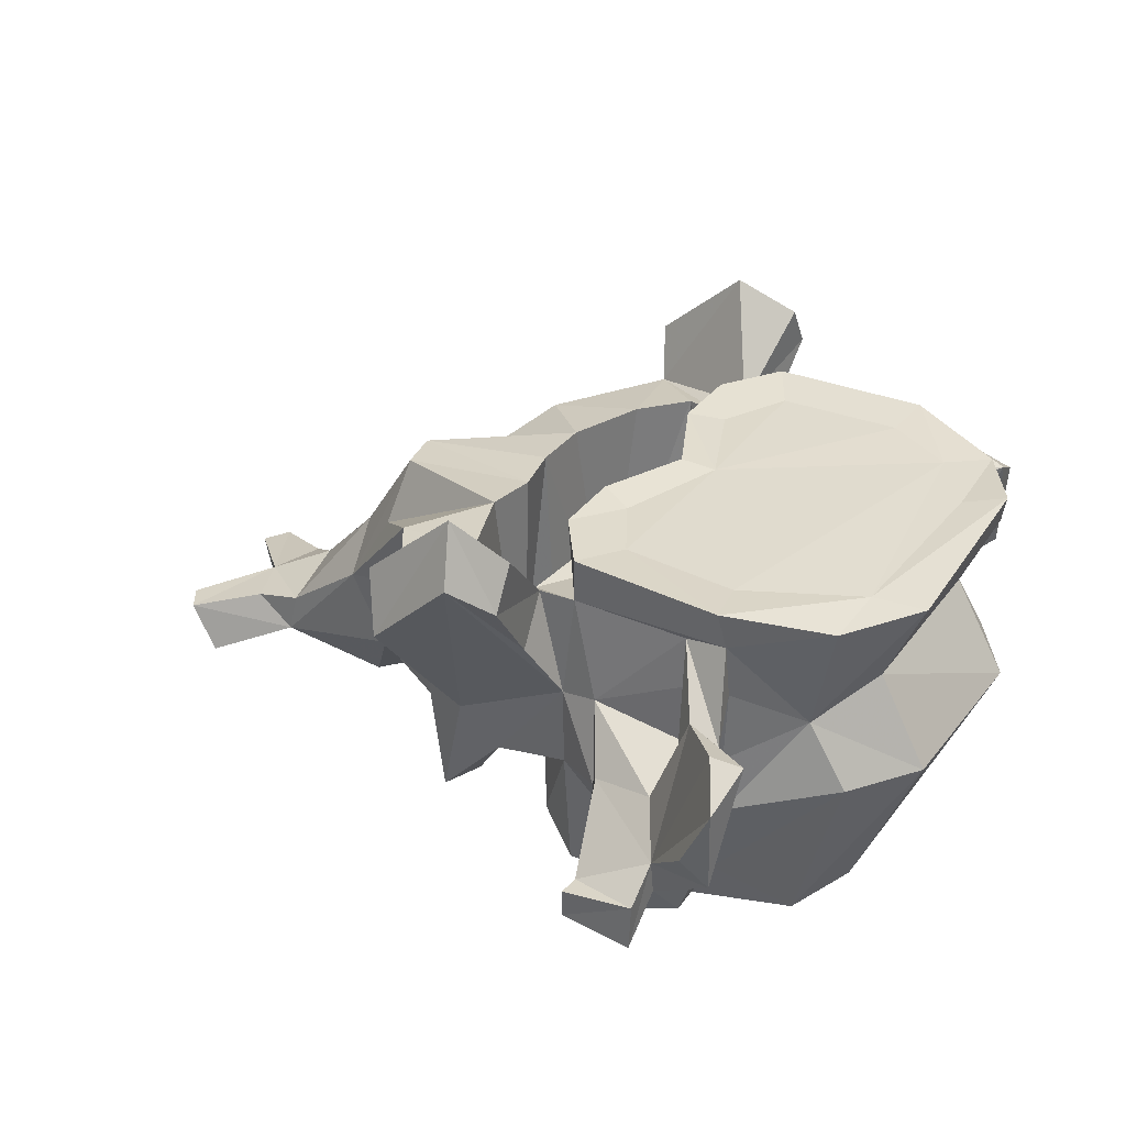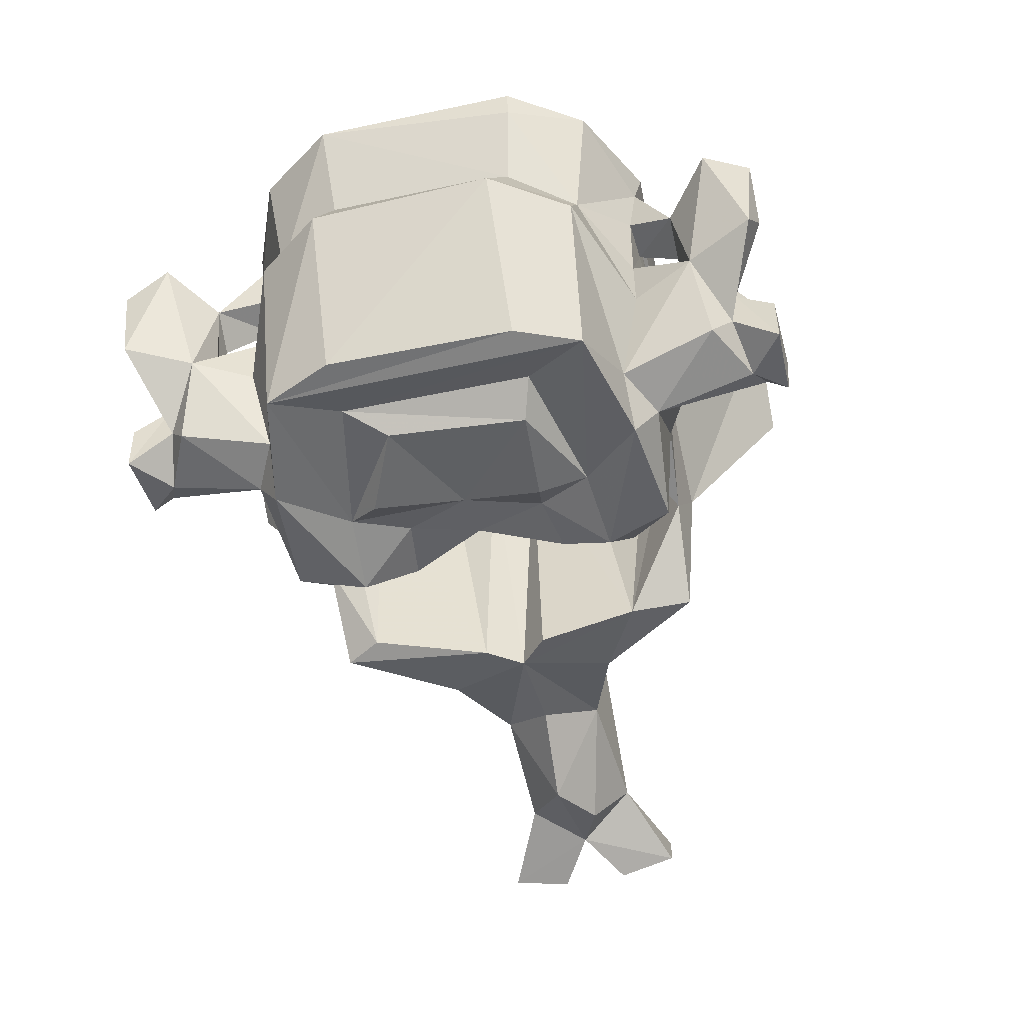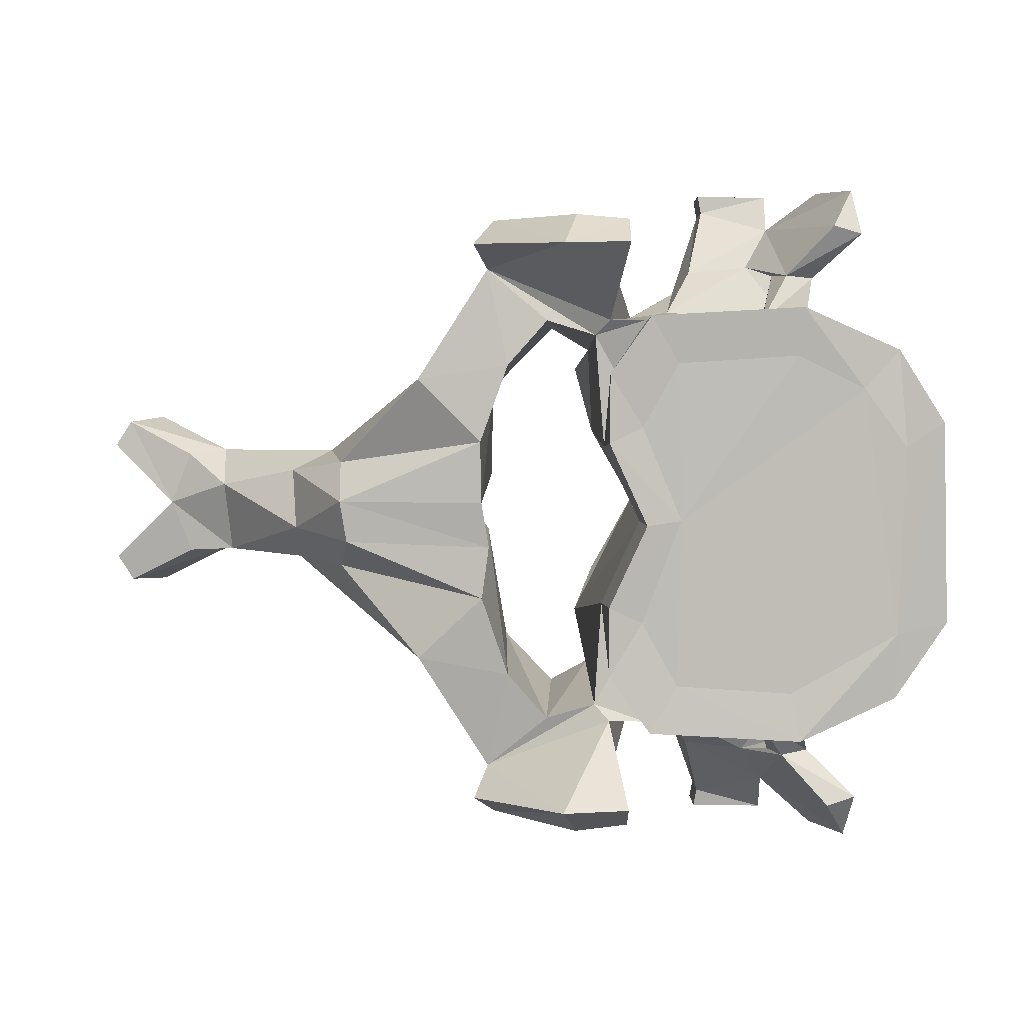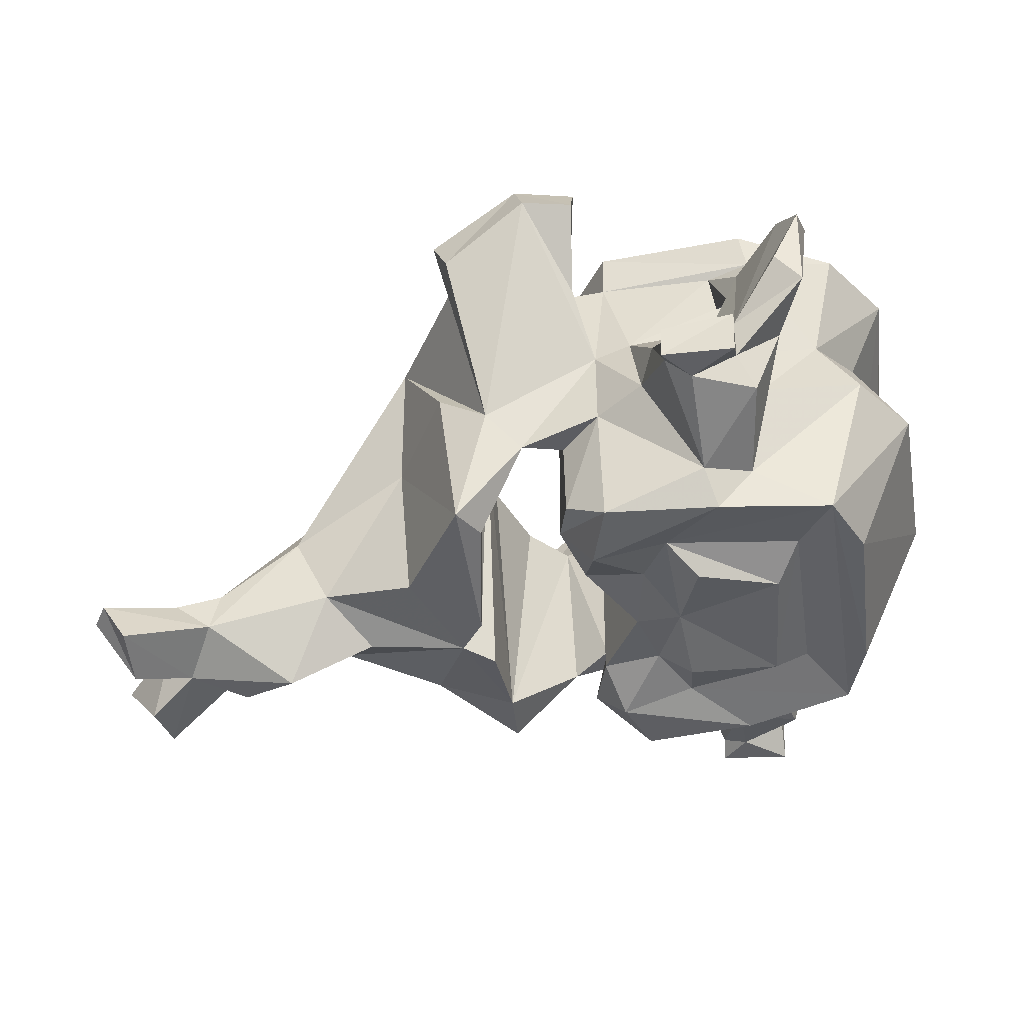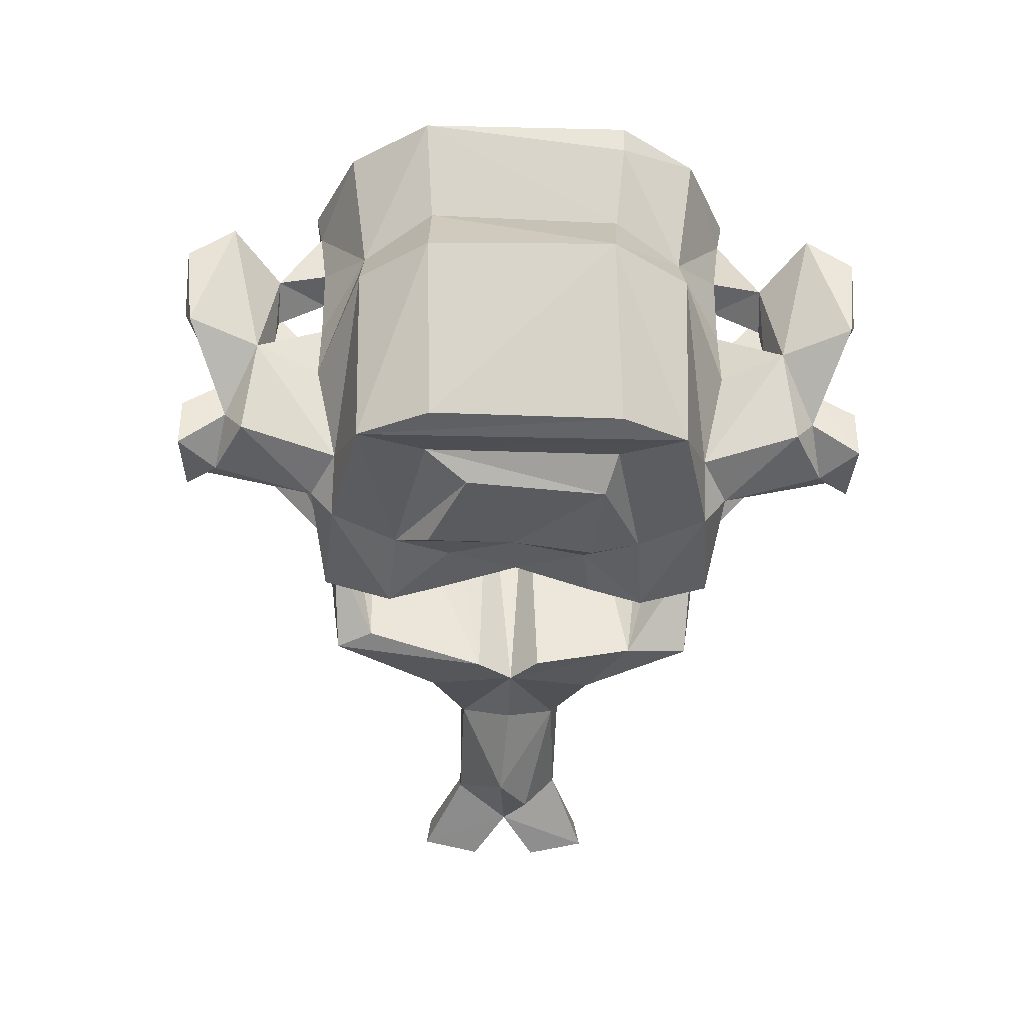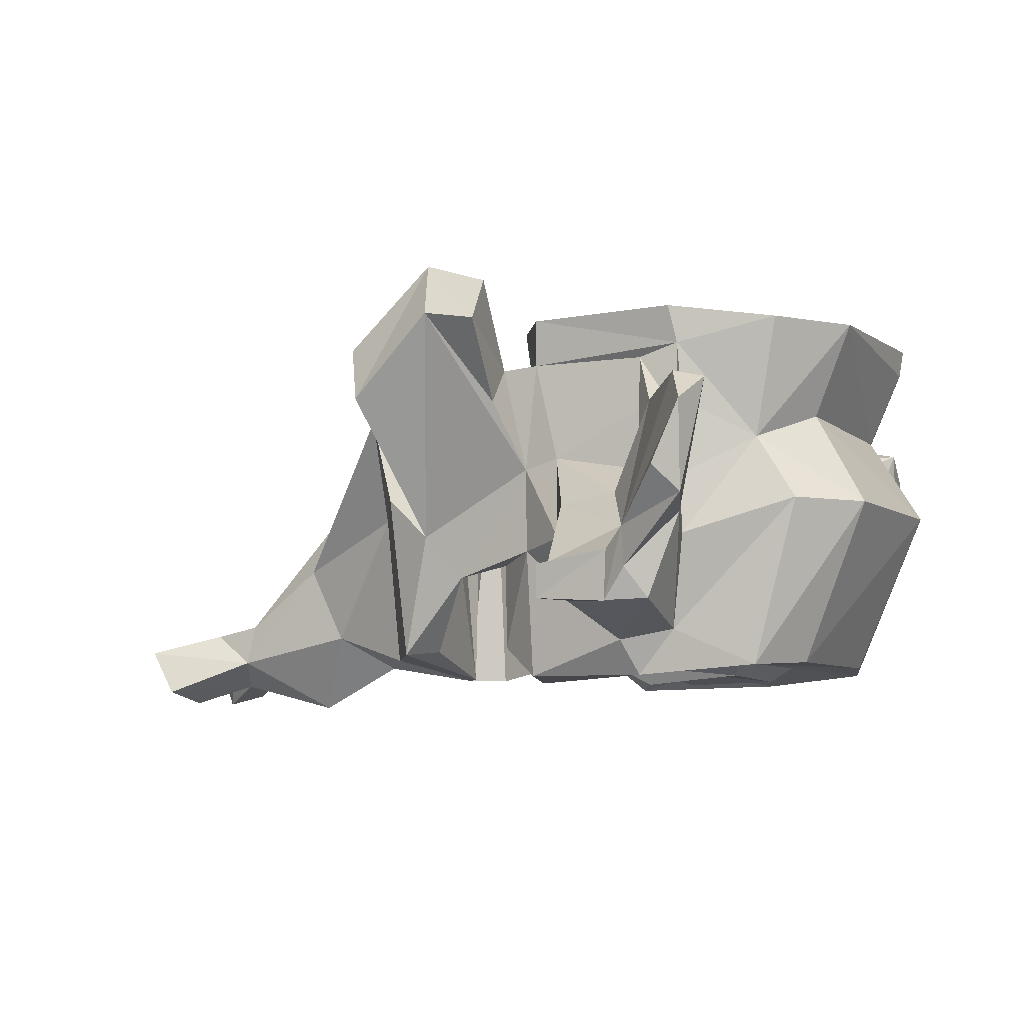
<metadata>
{"format":"obj","ext":"obj","renderer":"f3d","projection":"perspective","resolution":1024,"background":"white","views":[{"elev":33.4,"azim":-148.8,"up":"+Y"},{"elev":-48.8,"azim":-75.9,"up":"+Y"},{"elev":4.9,"azim":179.9,"up":"+Z"},{"elev":-42.4,"azim":-170.3,"up":"+Y"},{"elev":-38.2,"azim":-91.6,"up":"+Y"},{"elev":-6.9,"azim":-152.2,"up":"+Y"}]}
</metadata>
<code>
o Plane.005_Plane.015
v 3.869 -2.721 0.2535
v 4.611 -2.52 -0.05371
v 4.981 -1.807 -0.05371
v 4.169 -1.407 0.2342
v 3.119 -2.87 -0.1381
v 2.026 -2.296 -0.05371
v 3.025 -0.1894 -0.2766
v 2.329 1.025 0.1778
v -1.713 -2.363 -0.05371
v -5.738 -0.3632 1.062
v 0.7187 -2.503 -0.05371
v 0.4439 1.338 0.1789
v -1.63 1.315 -0.05371
v -1.689 2.09 -0.05371
v -5.425 1.697 1.26
v -5.019 0.7455 1.16
v -3.194 1.494 2.559
v -3.267 0.857 2.586
v -3.775 0.9043 2.561
v -3.755 1.619 2.65
v -3.592 0.8143 3.161
v -3.45 0.3418 3.161
v -3.959 0.5972 3.129
v -4.561 0.9381 3.707
v -4.189 1.021 3.812
v -4.466 0.5989 4.291
v -4.426 -0.5084 4.176
v -4.103 -0.1692 4.291
v -3.497 -0.8273 3.818
v -3.169 -0.3452 3.296
v -2.393 -0.4399 3.22
v -2.632 -1.261 4.084
v -2.594 -1.548 4.02
v -2.2 -0.8288 2.94
v -2.593 -1.296 4.315
v -3.512 -1.153 4.294
v -2.568 -1.708 4.269
v -3.483 -1.775 4.294
v -2.054 0.2395 2.674
v -1.567 0.1295 2.601
v -1.565 -0.9422 2.573
v -3.732 -0.0598 2.549
v -3.488 -1.317 3.735
v -3.638 -0.296 3.161
v -4.561 0.446 1.989
v -4.911 1.935 2.196
v -1.345 0.9835 3.113
v -0.7777 2.062 3.908
v -1.448 1.946 3.855
v -1.445 2.491 3.551
v -0.6061 2.769 3.527
v -1.233 1.478 2.578
v 0.537 1.744 3.545
v 0.2824 1.034 3.871
v 0.3658 1.09 3.237
v -0.05018 -0.6849 2.596
v -2.914 -1.733 3.868
v -1.733 2.096 2.63
v -1.713 1.508 2.58
v -1.209 2.089 1.891
v -1.202 2.089 1.003
v -1.32 1.306 1.884
v -1.045 1.342 2.378
v -1.164 1.308 0.9239
v -0.4173 1.287 2.569
v 0.09853 1.29 1.988
v 0.4591 1.313 0.9812
v 1.285 1.102 1.796
v 0.6311 -0.1195 2.398
v 1.428 -0.2497 1.144
v 2.585 -0.9668 0.7449
v 2.372 0.2058 0.6501
v 3.114 -0.7279 0.4805
v -0.5232 -1.239 2.46
v 1.27 -2.24 1.049
v 0.3703 -2.24 2.381
v -1.036 -1.075 2.154
v 0.3111 -2.283 1.585
v 0.3374 -2.503 0.3094
v -4.06 -0.6255 3.333
v -3.696 -1.692 3.484
v -2.915 -2.134 2.612
v -3.765 -0.8018 2.561
v -3.519 -1.997 2.294
v -5.075 -0.3634 2.006
v -4.484 -2.456 1.97
v -4.786 -2.385 1.159
v -1.592 -2.568 2.454
v -1.138 -2.285 0.9535
v -0.8834 -2.13 1.867
v -3.049 -2.571 2.318
v -1.323 -2.63 1.617
v 2.55 -1.866 0.602
v 5.818 -2.041 0.7638
v 5.268 -2.778 0.3856
v 4.223 -2.065 0.6948
v 4.706 -1.783 0.6439
v 5.6 -2.033 1.1
v 5.221 -2.63 1.15
v -5.48 2.033 1.267
v -3.672 2.092 2.738
v -2.127 2.04 0.008564
v -4.928 1.979 -1.465
v -3.61 2.037 2.122
v -4.462 2.003 1.7
v -5.012 1.991 0.9565
v -2.083 2.038 2.024
v -1.63 2.022 1.207
v -1.908 -2.286 0.838
v -2.304 -2.399 -0.1029
v -3.969 -2.265 1.168
v -2.288 -2.385 1.531
v -3.529 -2.555 1.015
v -2.354 -2.586 0.9126
v -2.655 -2.652 -1.203
v -3.686 -2.531 -0.726
v -2.288 -2.385 -1.638
v -1.908 -2.286 -0.9455
v -4.005 -2.269 -1.249
v -1.323 -2.63 -1.725
v -3.049 -2.571 -2.426
v -4.489 -2.451 -2.075
v -3.555 2.034 -2.229
v -1.63 2.022 -1.315
v -2.083 2.038 -2.131
v -1.202 2.089 -1.11
v -1.209 2.089 -1.998
v -5.569 1.935 -1.318
v -4.911 1.935 -2.303
v -3.672 2.092 -2.846
v 5.221 -2.63 -1.257
v 4.204 -2.194 -0.7407
v 5.6 -2.033 -1.207
v 4.706 -1.783 -0.7513
v 4.09 -1.658 -0.7149
v 5.268 -2.778 -0.493
v 5.818 -2.041 -0.8712
v 2.55 -1.866 -0.7095
v 2.24 1.019 -0.3601
v -1.138 -2.285 -1.061
v -1.06 -2.169 -2.286
v -0.8822 -2.025 -1.648
v -1.036 -1.075 -2.262
v -1.592 -2.568 -2.562
v -4.851 -2.399 -1.189
v -5.696 -0.3634 -1.249
v -5.075 -0.3634 -2.113
v -3.519 -1.997 -2.402
v -3.696 -1.692 -3.592
v -3.765 -0.8018 -2.668
v -2.915 -2.134 -2.719
v -4.06 -0.6255 -3.44
v 0.3854 -2.506 -0.5063
v 0.1204 -2.189 -2.024
v 0.3483 1.298 -0.4094
v 0.4397 1.316 -1.082
v 0.09853 1.29 -2.096
v -0.5232 -1.239 -2.567
v -0.4173 1.287 -2.677
v 0.3703 -2.24 -2.488
v 1.27 -2.24 -1.157
v 1.428 -0.2497 -1.251
v 0.6311 -0.1195 -2.506
v 3.029 -0.8715 -0.7453
v 2.372 0.2058 -0.7575
v 1.285 1.102 -1.903
v -1.134 1.317 -1.139
v -1.045 1.342 -2.485
v -1.32 1.306 -1.992
v -1.713 1.508 -2.687
v -1.733 2.096 -2.738
v -1.233 1.478 -2.685
v -2.914 -1.733 -3.976
v -3.483 -1.775 -4.401
v -2.568 -1.708 -4.377
v -2.593 -1.296 -4.422
v -3.512 -1.153 -4.402
v -2.594 -1.548 -4.128
v -2.632 -1.261 -4.192
v -0.05018 -0.6849 -2.704
v 0.3658 1.09 -3.344
v 0.2824 1.034 -3.978
v 0.537 1.744 -3.652
v -1.445 2.491 -3.659
v -0.6061 2.769 -3.634
v -1.448 1.946 -3.962
v -0.7777 2.062 -4.016
v -1.345 0.9835 -3.221
v -5.056 0.7903 -1.23
v -4.561 0.446 -2.096
v -3.755 1.619 -2.757
v -3.638 -0.296 -3.269
v -3.732 -0.0598 -2.657
v -1.565 -0.9422 -2.681
v -1.567 0.1295 -2.708
v -2.054 0.2395 -2.781
v -2.2 -0.8288 -3.047
v -3.488 -1.317 -3.843
v -2.393 -0.4399 -3.328
v -3.169 -0.3452 -3.403
v -3.497 -0.8273 -3.926
v -4.426 -0.5084 -4.283
v -4.103 -0.1692 -4.399
v -4.466 0.5989 -4.399
v -4.561 0.9381 -3.814
v -4.189 1.021 -3.919
v -3.592 0.8143 -3.269
v -3.959 0.5972 -3.236
v -3.45 0.3418 -3.269
v -3.194 1.494 -2.667
v -3.267 0.857 -2.693
v -3.775 0.9043 -2.668
f 20 23 17
f 17 21 22 18
f 29 25 26 28
f 23 24 21
f 26 27 28
f 27 29 28
f 21 25 29 30
f 29 32 31 30
f 23 22 30 44
f 31 33 34
f 31 34 39
f 41 40 34
f 20 46 45 19
f 30 39 42
f 45 46 15 16
f 49 48 51 50
f 48 49 47
f 52 47 49 50
f 51 48 54 53
f 48 40 56 54
f 29 43 38 36
f 29 36 32
f 37 33 32 35
f 57 38 43
f 36 37 35
f 40 47 52 59
f 33 37 57
f 17 18 39 59
f 51 53 55 52
f 39 40 59
f 20 17 59 58
f 59 52 63 62
f 59 62 60
f 60 62 64 61
f 62 63 64
f 61 64 13 14
f 53 54 56 55
f 55 65 63 52
f 56 69 68 55
f 55 68 66 65
f 68 70 71 72
f 69 70 68
f 68 67 66
f 40 41 74 56
f 70 69 76 75
f 56 74 76 69
f 12 79 78 67
f 65 66 78 74
f 11 79 12
f 33 57 82 34
f 80 27 24
f 80 24 23
f 43 81 57
f 42 83 80 44
f 80 83 84 81
f 45 16 10 85
f 43 80 81
f 81 82 57
f 10 87 86 85
f 84 83 85 86
f 83 42 45 85
f 41 34 82 88
f 77 90 89 64
f 64 89 9 13
f 11 75 78 79
f 75 76 78
f 41 88 90 77
f 67 72 8 12
f 82 91 88
f 90 92 89
f 90 88 92
f 73 7 8
f 93 75 11 6
f 70 93 71
f 3 97 98 94
f 6 5 93
f 97 3 4
f 98 97 96 99
f 73 96 4
f 2 95 99 96
f 105 46 101 104
f 93 1 96
f 1 93 5
f 20 101 46
f 106 100 46 105
f 101 58 107 104
f 58 60 108 107
f 61 14 102 108
f 104 107 102 105
f 86 122 119 111
f 103 106 105
f 87 122 86
f 9 89 109
f 112 91 86 111
f 117 118 110 115
f 112 113 114
f 110 109 114
f 109 112 114
f 110 114 113
f 110 113 116
f 116 115 110
f 117 115 116 119
f 122 121 117 119
f 116 113 119
f 9 110 118
f 125 123 102 124
f 120 118 117
f 140 118 120
f 126 124 102 14
f 103 105 123
f 171 125 124 127
f 130 123 125 171
f 130 129 103 123
f 131 136 2 132
f 15 100 128
f 129 130 191
f 2 5 132
f 132 134 133 131
f 3 2 136
f 135 134 132
f 133 136 131
f 132 138 164 135
f 164 7 135
f 133 134 3 137
f 1 5 2
f 135 4 3 134
f 11 161 138 6
f 7 4 135
f 138 5 6
f 164 165 139 7
f 164 138 162
f 161 162 138
f 156 155 139 165
f 155 12 8 139
f 144 141 142 120
f 148 121 122
f 194 143 141 144
f 160 161 153 154
f 161 11 153
f 142 13 9 140
f 158 160 154
f 168 167 142 143
f 151 197 194 144
f 190 193 150 147
f 151 148 149
f 147 150 148 122
f 10 146 145 87
f 146 147 122 145
f 10 16 189 146
f 146 189 190 147
f 148 150 152 149
f 173 151 149
f 193 192 152 150
f 178 197 151 173
f 159 158 154 157
f 18 22 23 19
f 202 198 152
f 208 205 152
f 205 202 152
f 153 156 157 154
f 155 153 11
f 155 156 153
f 180 163 160 158
f 159 168 143
f 160 163 162 161
f 195 180 158 194
f 164 162 166 165
f 166 156 165
f 181 159 157 166
f 157 156 166
f 180 181 166 163
f 181 172 168 159
f 183 181 180 182
f 126 14 13 167
f 127 126 167 169
f 170 169 168 172
f 170 210 191 171
f 185 172 181 183
f 210 170 196 211
f 195 170 172 188
f 179 178 175 176
f 173 175 178
f 201 177 174 198
f 176 175 177
f 180 195 187 182
f 179 177 201
f 182 187 185 183
f 186 188 172 184
f 185 187 186 184
f 128 189 16 15
f 188 186 187
f 128 129 190 189
f 191 212 190 129
f 212 193 190
f 200 209 208 192
f 200 193 196
f 201 200 199 179
f 197 195 194
f 199 200 196
f 179 199 178
f 207 200 201 206
f 209 200 207
f 204 206 201 203
f 205 204 202
f 210 211 209 207
f 203 201 202
f 205 206 204
f 205 207 206
f 208 210 207
f 211 212 208 209
f 212 191 208
f 20 19 23
f 17 23 21
f 21 24 25
f 25 24 26
f 26 24 27
f 30 22 21
f 31 32 33
f 30 31 39
f 34 40 39
f 19 42 18
f 18 42 39
f 27 43 29
f 30 42 44
f 42 19 45
f 40 48 47
f 36 38 37
f 32 36 35
f 37 38 57
f 51 52 50
f 67 68 72
f 72 71 73
f 63 65 77
f 65 74 77
f 67 78 66
f 23 44 80
f 43 27 80
f 84 82 81
f 63 77 64
f 41 77 74
f 76 74 78
f 84 91 82
f 91 84 86
f 8 72 73
f 70 75 93
f 73 4 7
f 98 95 94
f 71 93 96
f 73 71 96
f 4 96 97
f 95 98 99
f 3 94 95
f 2 3 95
f 1 2 96
f 15 46 100
f 20 58 101
f 59 60 58
f 60 61 108
f 103 100 106
f 107 108 102
f 123 105 102
f 88 91 92
f 109 89 92
f 92 91 112
f 109 92 112
f 110 9 109
f 111 119 113
f 112 111 113
f 120 117 121
f 140 9 118
f 144 120 121
f 145 122 87
f 128 100 103
f 127 124 126
f 129 128 103
f 170 171 127
f 191 130 171
f 5 138 132
f 3 136 137
f 133 137 136
f 139 8 7
f 120 142 140
f 121 151 144
f 148 151 121
f 143 142 141
f 194 158 143
f 167 13 142
f 152 198 149
f 149 198 173
f 208 152 192
f 159 143 158
f 162 163 166
f 12 155 11
f 168 169 167
f 169 170 127
f 185 184 172
f 195 196 170
f 175 173 174
f 179 176 177
f 177 175 174
f 174 173 198
f 195 188 187
f 200 192 193
f 202 201 198
f 211 196 193
f 212 211 193
f 197 196 195
f 197 199 196
f 178 199 197
f 202 204 203
f 205 208 207
f 208 191 210

</code>
